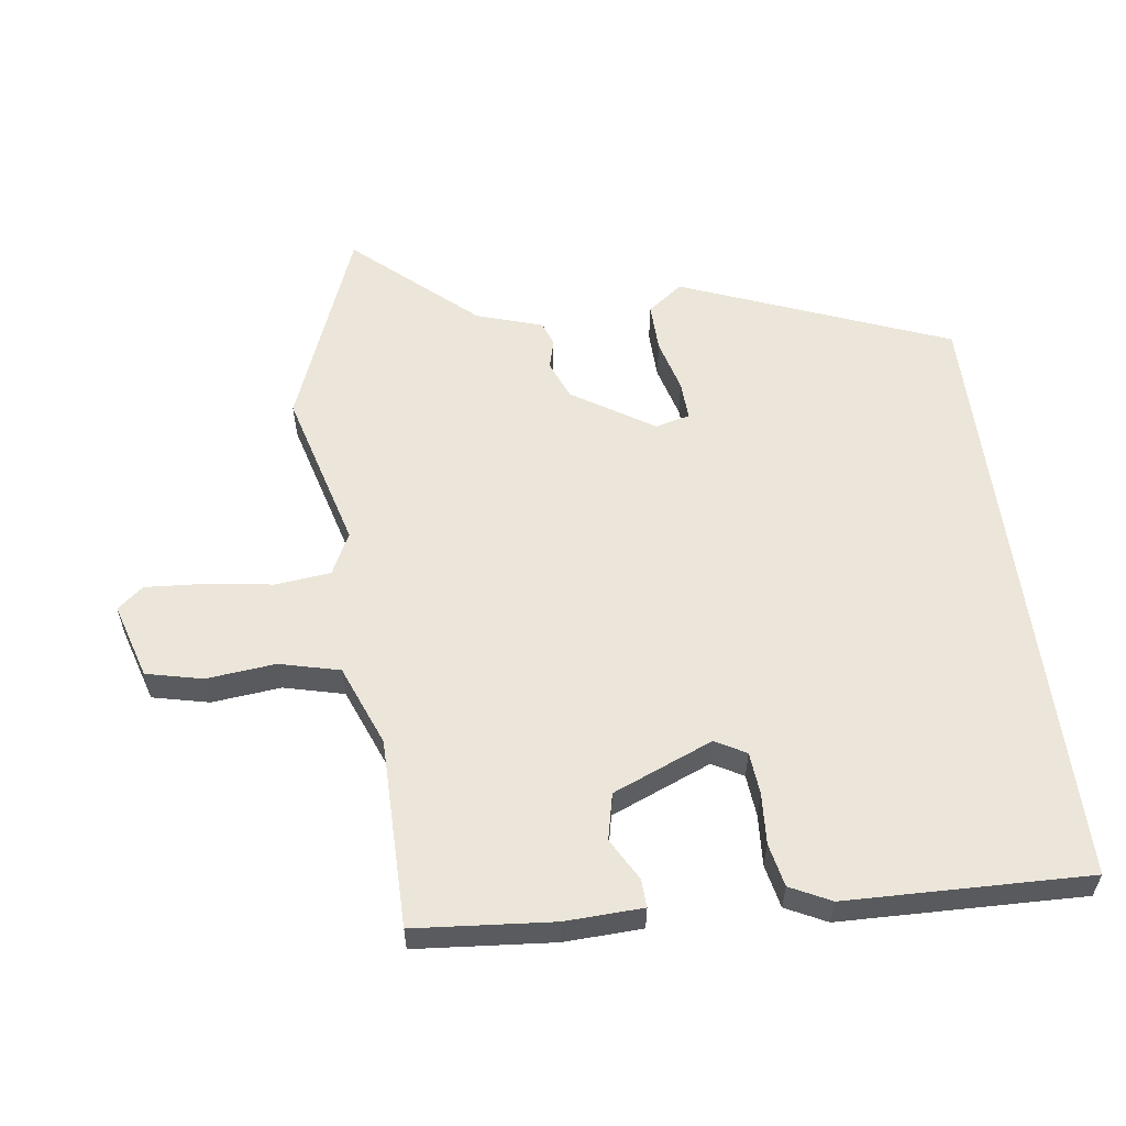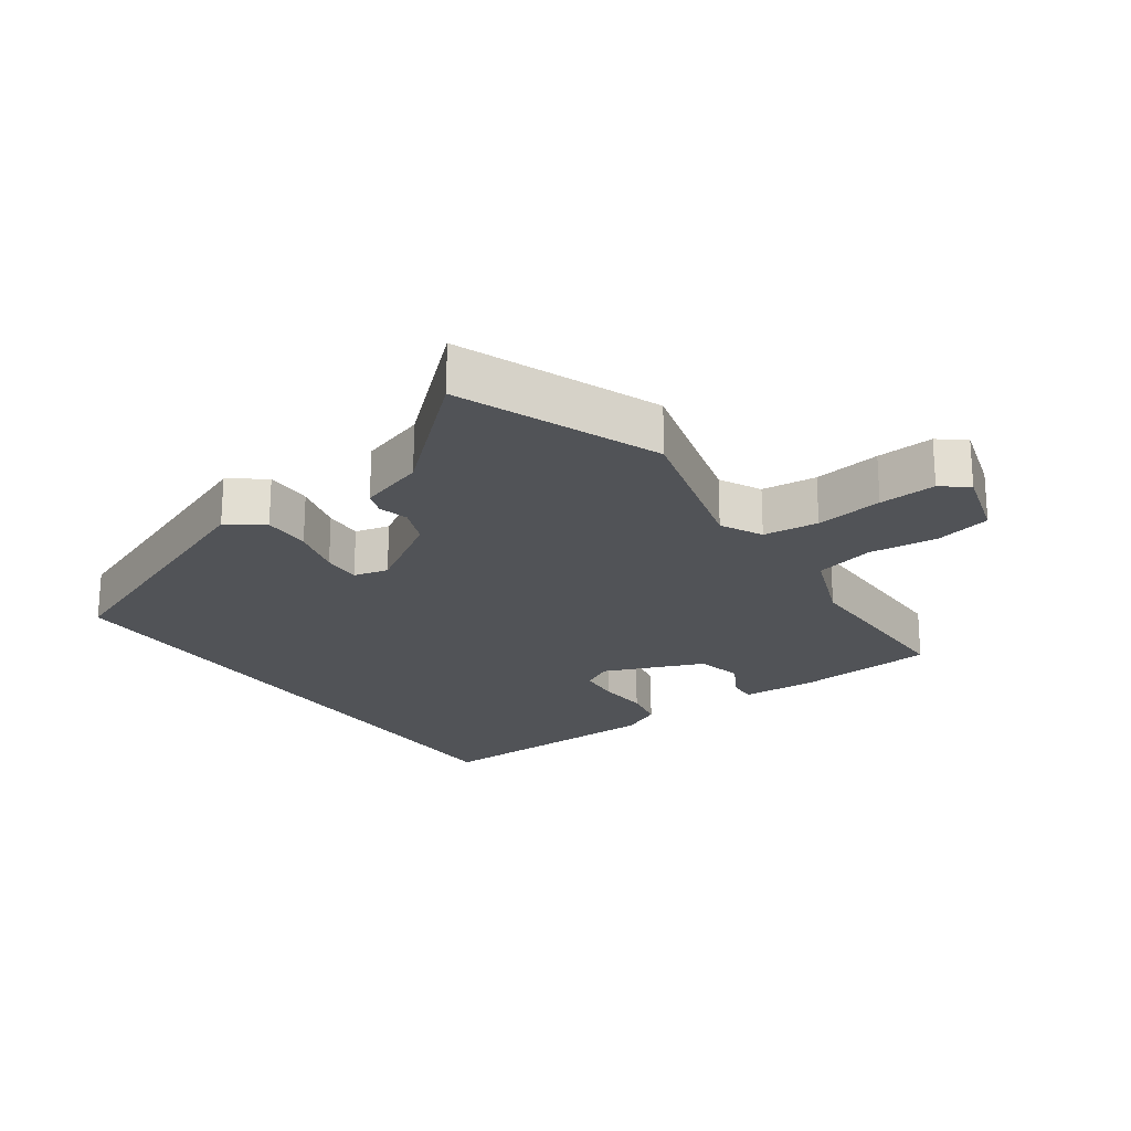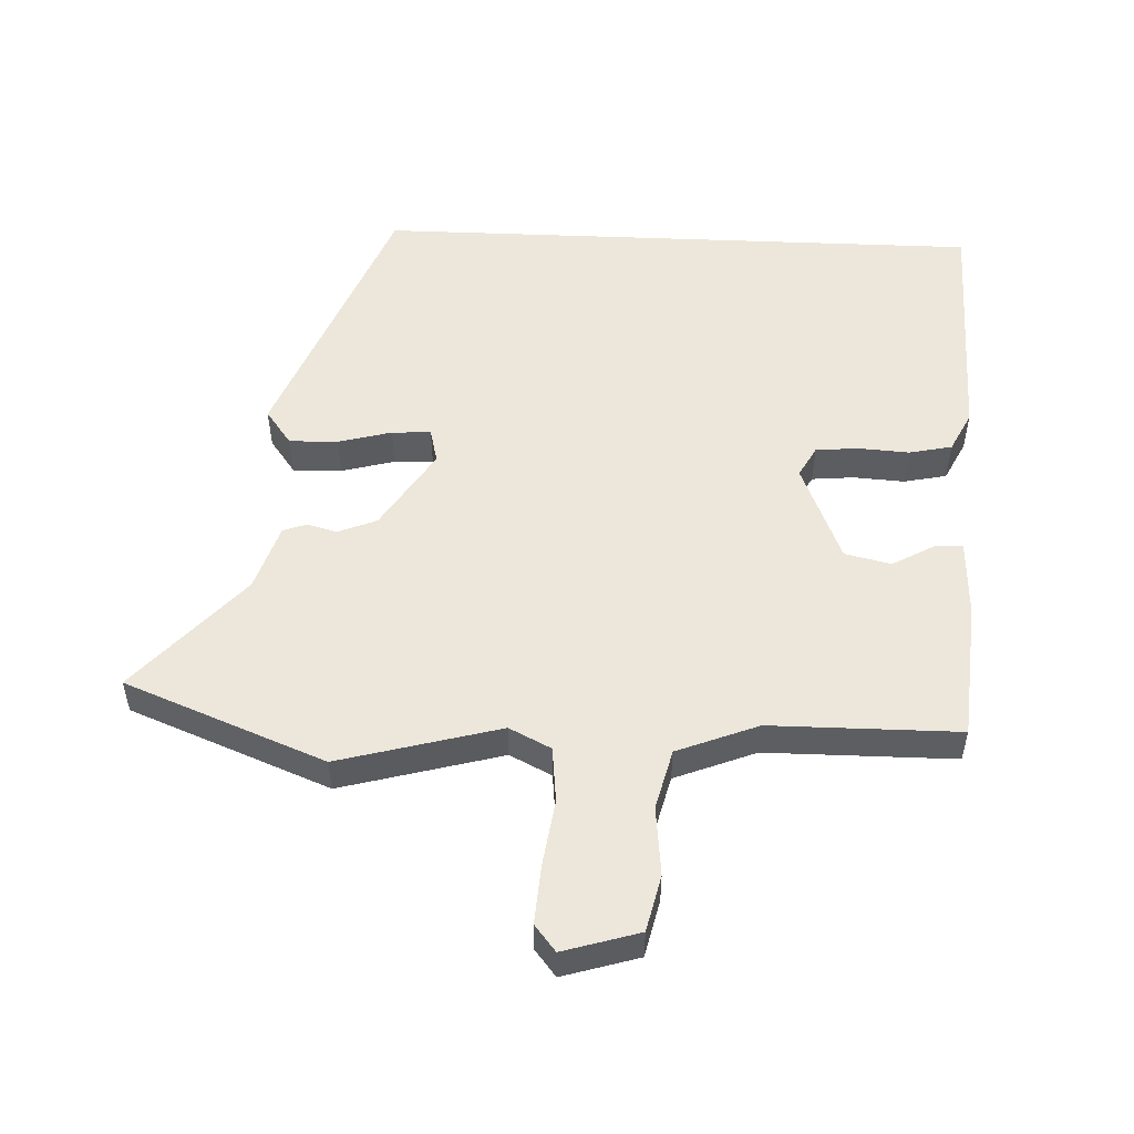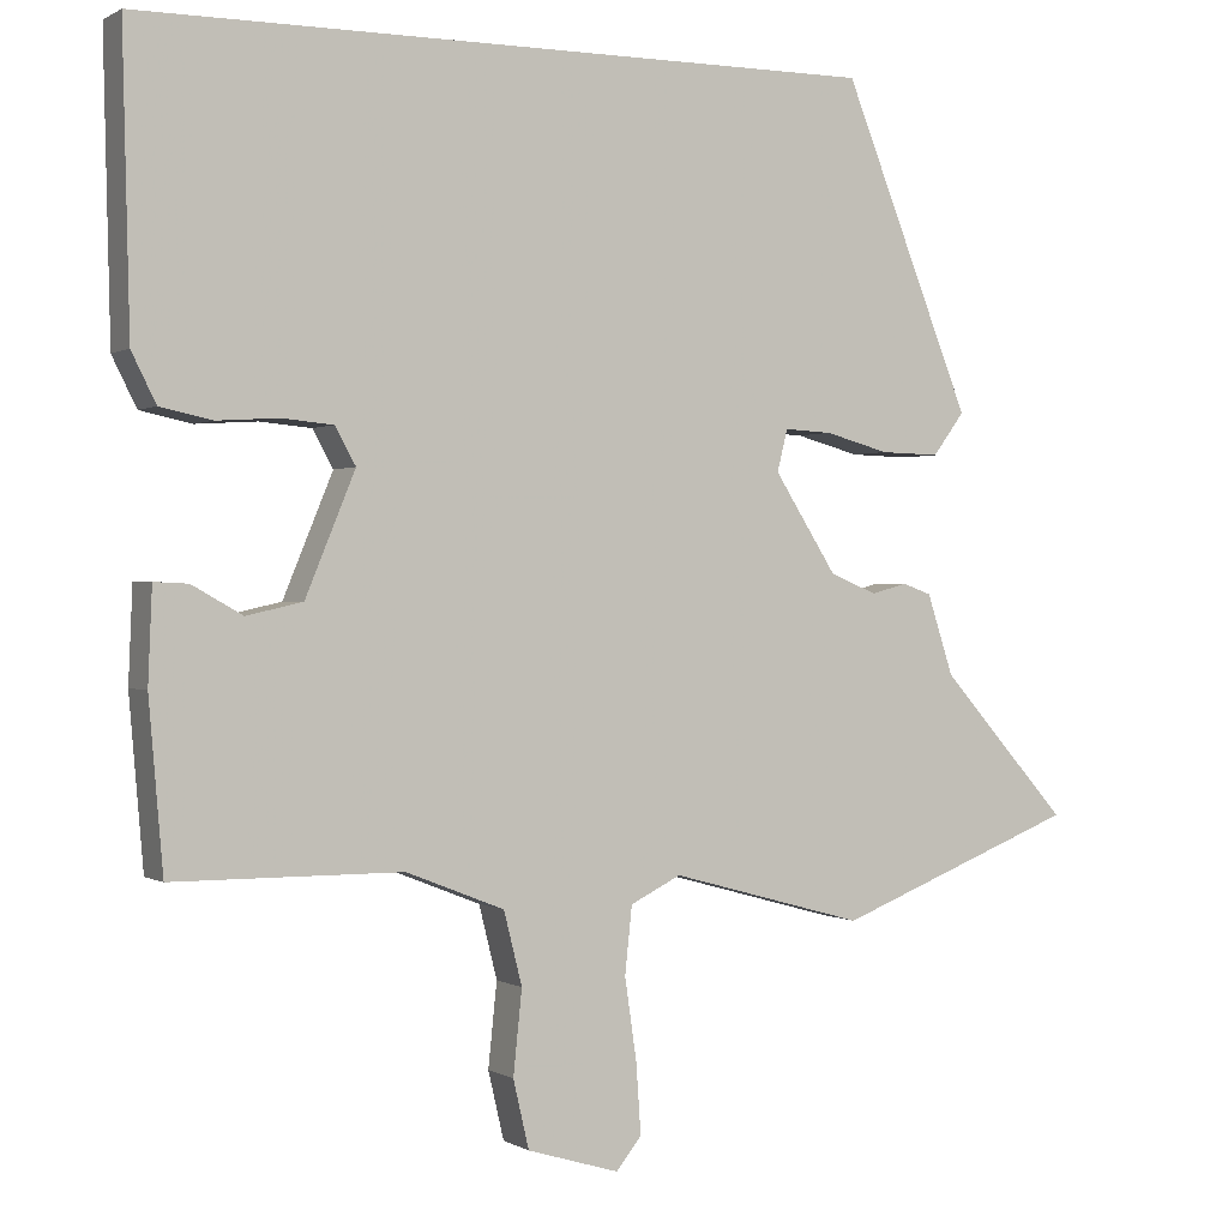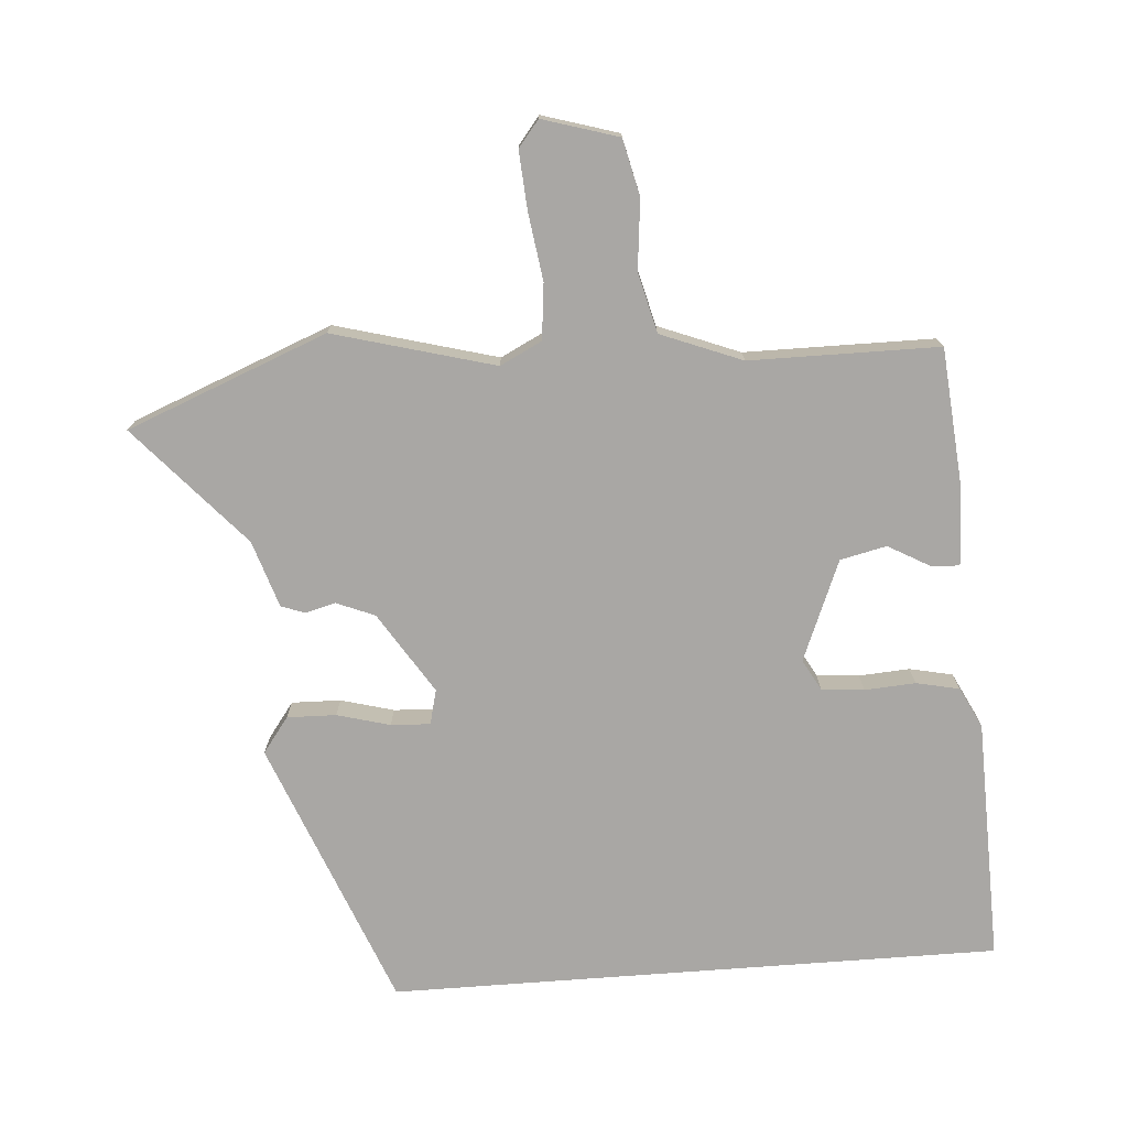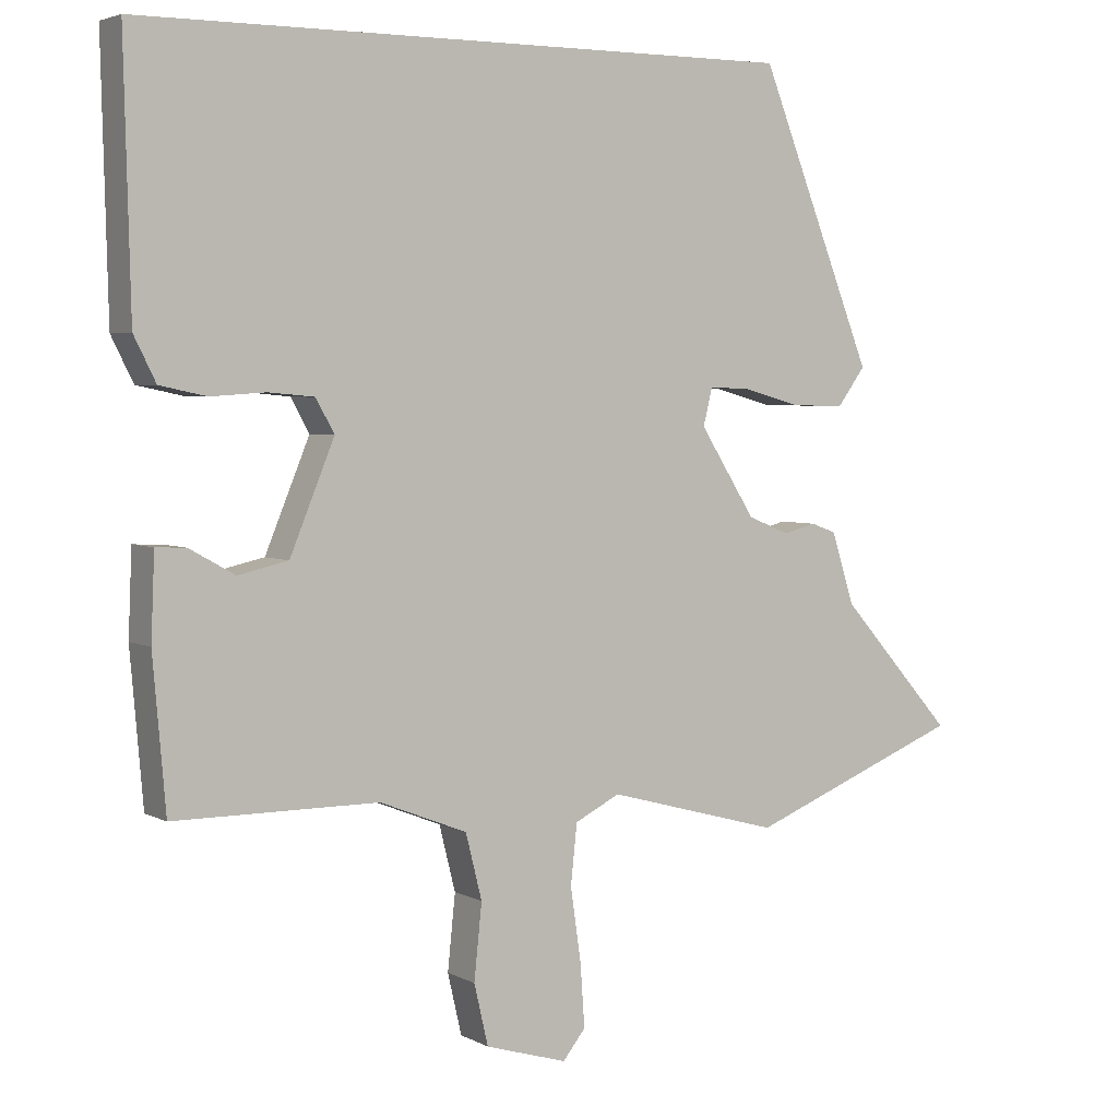
<metadata>
{"format":"obj","ext":"obj","renderer":"f3d","projection":"perspective","resolution":1024,"background":"white","views":[{"elev":57.5,"azim":-97.6,"up":"+Y"},{"elev":-21.8,"azim":125.3,"up":"+Y"},{"elev":52.6,"azim":-177.6,"up":"+Y"},{"elev":0.3,"azim":-27.1,"up":"+Z"},{"elev":-74.8,"azim":-175.7,"up":"+Y"},{"elev":3.9,"azim":-31.6,"up":"+Z"}]}
</metadata>
<code>
v -0.503 0.07 -0.457
v -0.521 0.07 -0.245
v -0.516 0.07 -0.126
v -0.473 0.07 -0.128
v -0.409 0.07 -0.164
v -0.338 0.07 -0.148
v -0.275 0.07 0.005
v -0.301 0.07 0.052
v -0.366 0.07 0.058
v -0.444 0.07 0.053
v -0.51 0.07 0.067
v -0.541 0.07 0.129
v -0.55 0.07 0.5
v 0.385 0.07 0.5
v 0.548 0.07 0.09
v 0.508 0.07 0.036
v 0.433 0.07 0.038
v 0.352 0.07 0.06
v 0.292 0.07 0.063
v 0.279 0.07 0.01
v 0.358 0.07 -0.114
v 0.417 0.07 -0.138
v 0.463 0.07 -0.126
v 0.499 0.07 -0.139
v 0.532 0.07 -0.241
v 0.694 0.07 -0.423
v 0.388 0.07 -0.544
v 0.142 0.07 -0.477
v 0.078 0.07 -0.509
v 0.069 0.07 -0.594
v 0.084 0.07 -0.698
v 0.09 0.07 -0.786
v 0.058 0.07 -0.826
v -0.058 0.07 -0.791
v -0.078 0.07 -0.705
v -0.067 0.07 -0.599
v -0.09 0.07 -0.507
v -0.214 0.07 -0.458
v -0.503 0 -0.457
v -0.521 0 -0.245
v -0.516 0 -0.126
v -0.473 0 -0.128
v -0.409 0 -0.164
v -0.338 0 -0.148
v -0.275 0 0.005
v -0.301 0 0.052
v -0.366 0 0.058
v -0.444 0 0.053
v -0.51 0 0.067
v -0.541 0 0.129
v -0.55 0 0.5
v 0.385 0 0.5
v 0.548 0 0.09
v 0.508 0 0.036
v 0.433 0 0.038
v 0.352 0 0.06
v 0.292 0 0.063
v 0.279 0 0.01
v 0.358 0 -0.114
v 0.417 0 -0.138
v 0.463 0 -0.126
v 0.499 0 -0.139
v 0.532 0 -0.241
v 0.694 0 -0.423
v 0.388 0 -0.544
v 0.142 0 -0.477
v 0.078 0 -0.509
v 0.069 0 -0.594
v 0.084 0 -0.698
v 0.09 0 -0.786
v 0.058 0 -0.826
v -0.058 0 -0.791
v -0.078 0 -0.705
v -0.067 0 -0.599
v -0.09 0 -0.507
v -0.214 0 -0.458
f 34 35 36
f 33 34 36
f 32 33 36
f 31 32 36
f 30 31 36
f 29 30 36 37
f 28 29 37 38
f 25 26 27 28
f 25 28 38
f 24 25 38
f 23 24 38
f 22 23 38
f 16 17 18
f 15 16 18
f 14 15 18
f 13 14 18
f 13 18 19
f 11 12 13
f 10 11 13
f 9 10 13
f 13 19 20
f 9 13 20
f 8 9 20
f 3 4 5
f 2 3 5
f 1 2 5
f 38 1 5
f 38 5 6
f 22 38 6
f 21 22 6
f 7 8 20 21
f 6 7 21
f 74 73 72
f 74 72 71
f 74 71 70
f 74 70 69
f 74 69 68
f 75 74 68 67
f 76 75 67 66
f 66 65 64 63
f 76 66 63
f 76 63 62
f 76 62 61
f 76 61 60
f 56 55 54
f 56 54 53
f 56 53 52
f 56 52 51
f 57 56 51
f 51 50 49
f 51 49 48
f 51 48 47
f 58 57 51
f 58 51 47
f 58 47 46
f 43 42 41
f 43 41 40
f 43 40 39
f 43 39 76
f 44 43 76
f 44 76 60
f 44 60 59
f 59 58 46 45
f 59 45 44
f 1 39 40 2
f 2 40 41 3
f 3 41 42 4
f 4 42 43 5
f 5 43 44 6
f 6 44 45 7
f 7 45 46 8
f 8 46 47 9
f 9 47 48 10
f 10 48 49 11
f 11 49 50 12
f 12 50 51 13
f 13 51 52 14
f 14 52 53 15
f 15 53 54 16
f 16 54 55 17
f 17 55 56 18
f 18 56 57 19
f 19 57 58 20
f 20 58 59 21
f 21 59 60 22
f 22 60 61 23
f 23 61 62 24
f 24 62 63 25
f 25 63 64 26
f 26 64 65 27
f 27 65 66 28
f 28 66 67 29
f 29 67 68 30
f 30 68 69 31
f 31 69 70 32
f 32 70 71 33
f 33 71 72 34
f 34 72 73 35
f 35 73 74 36
f 36 74 75 37
f 37 75 76 38
f 38 76 39 1

</code>
